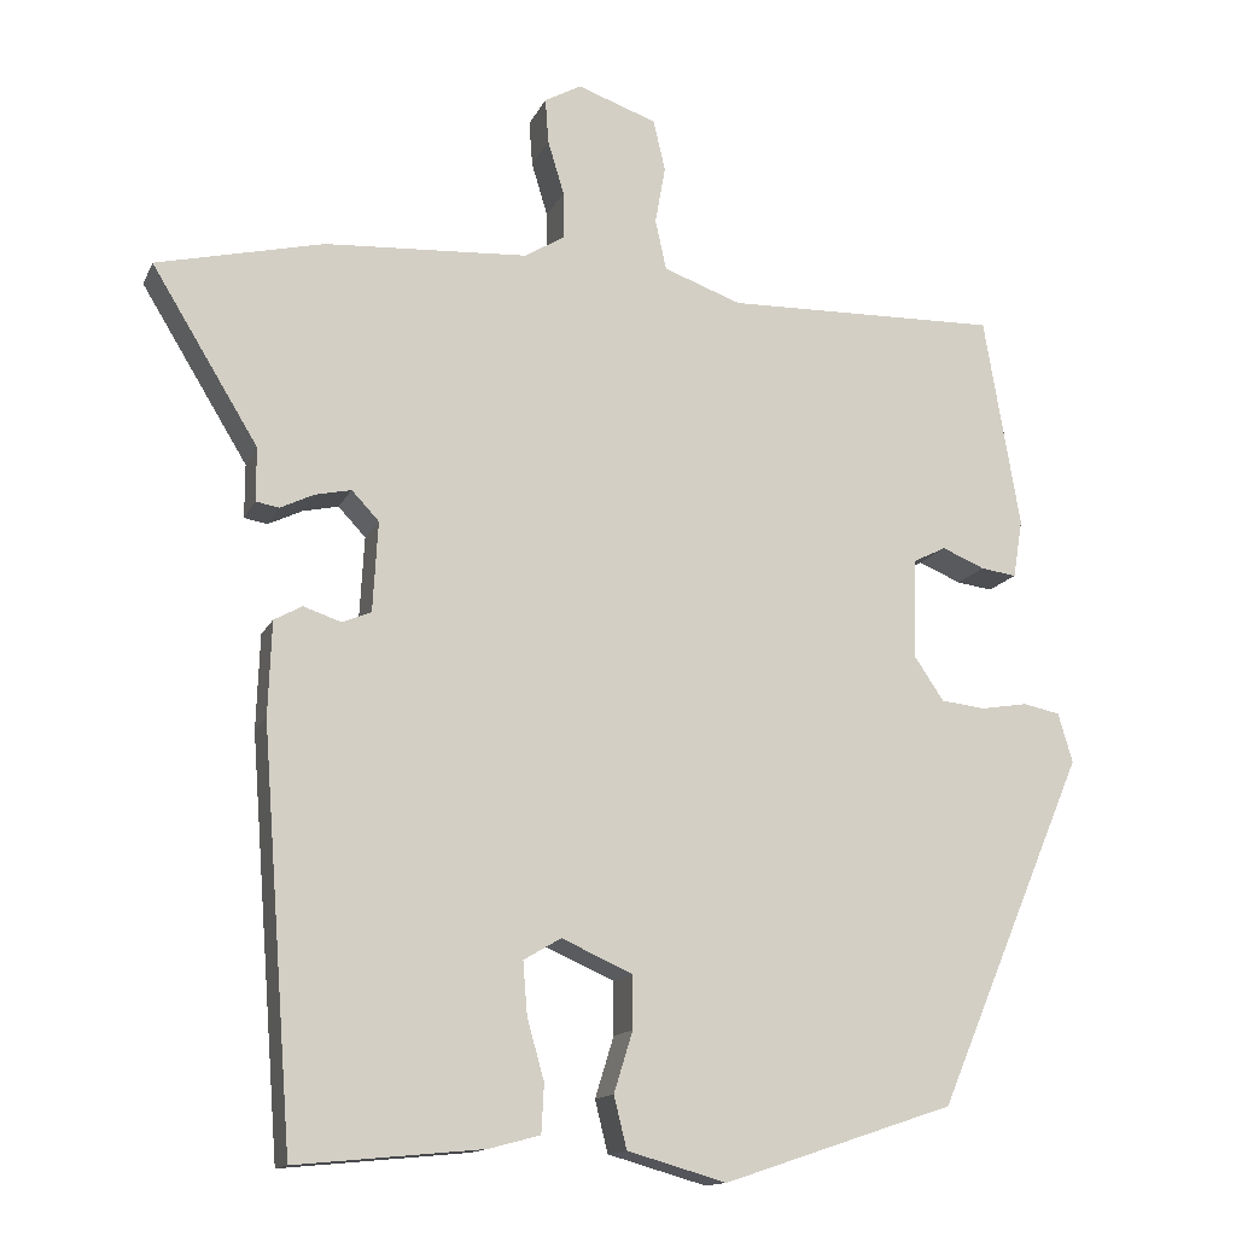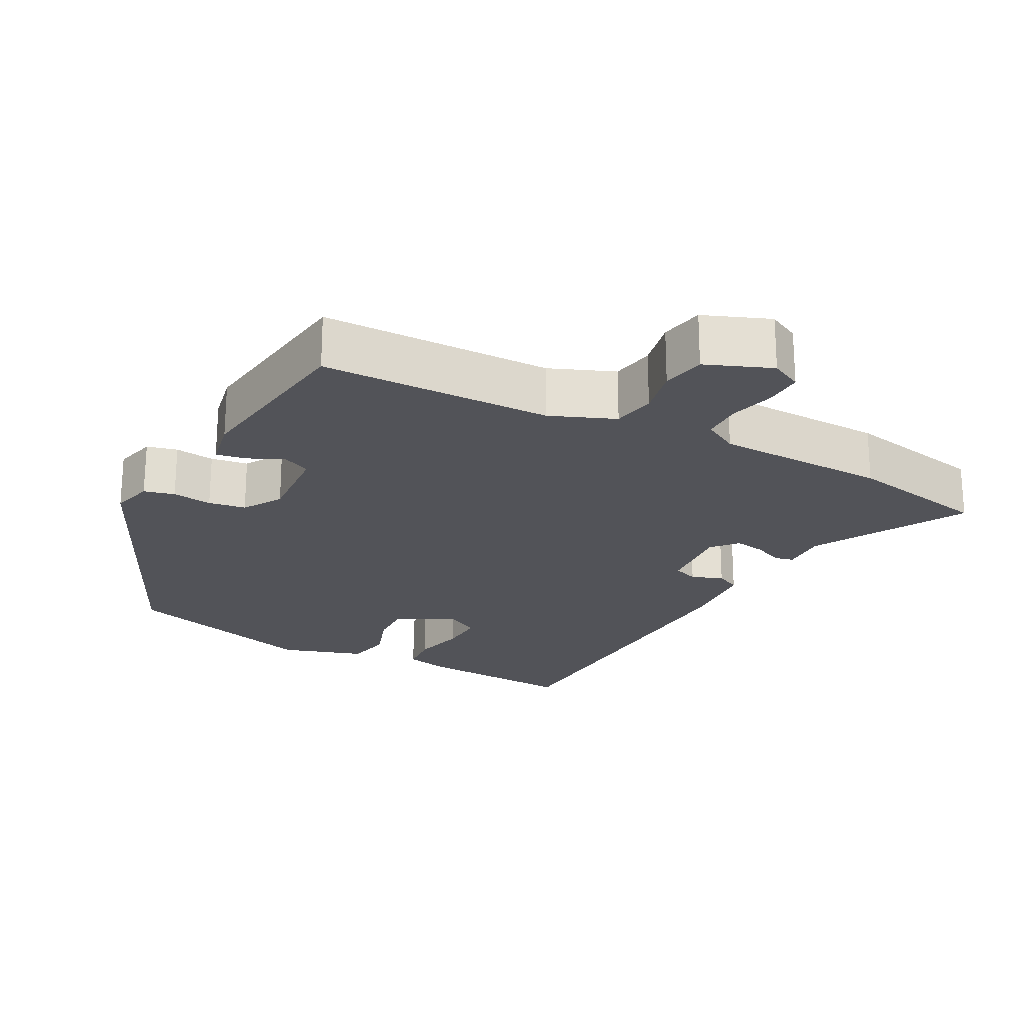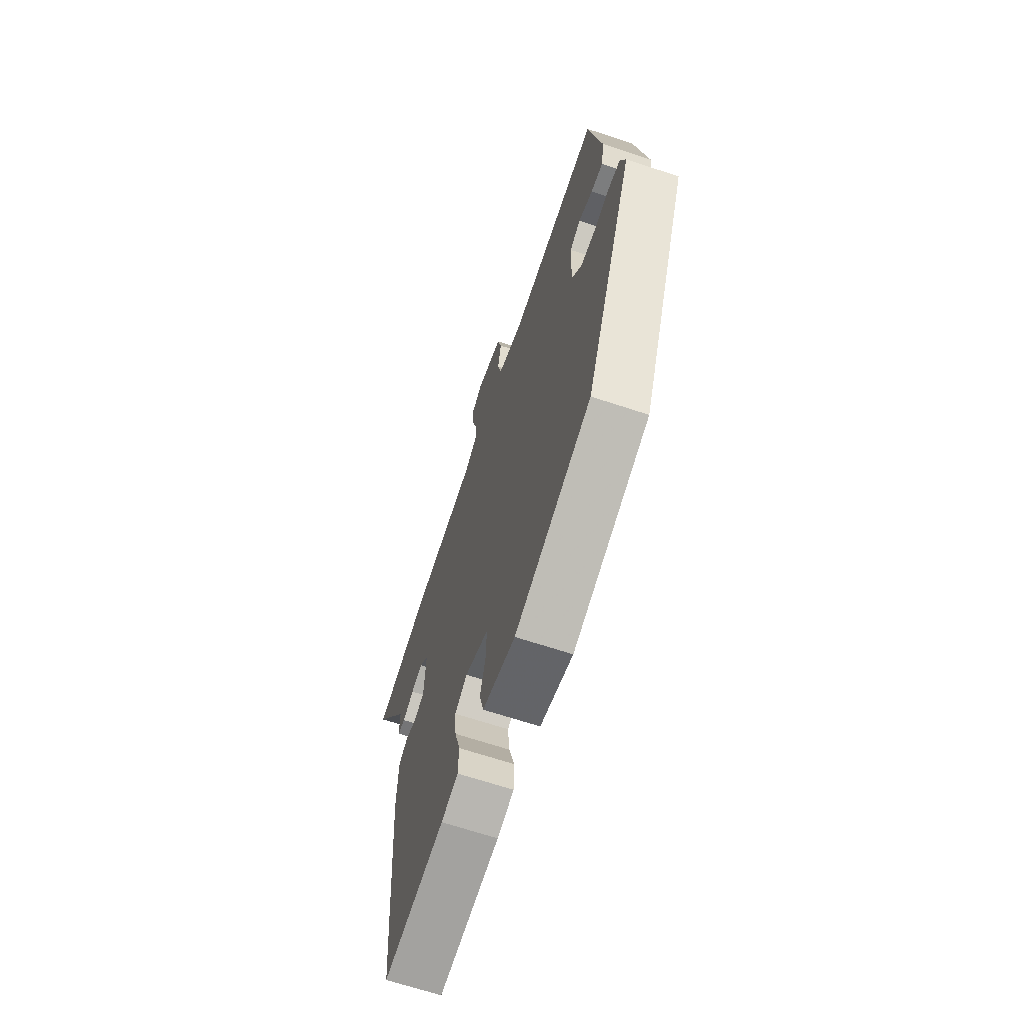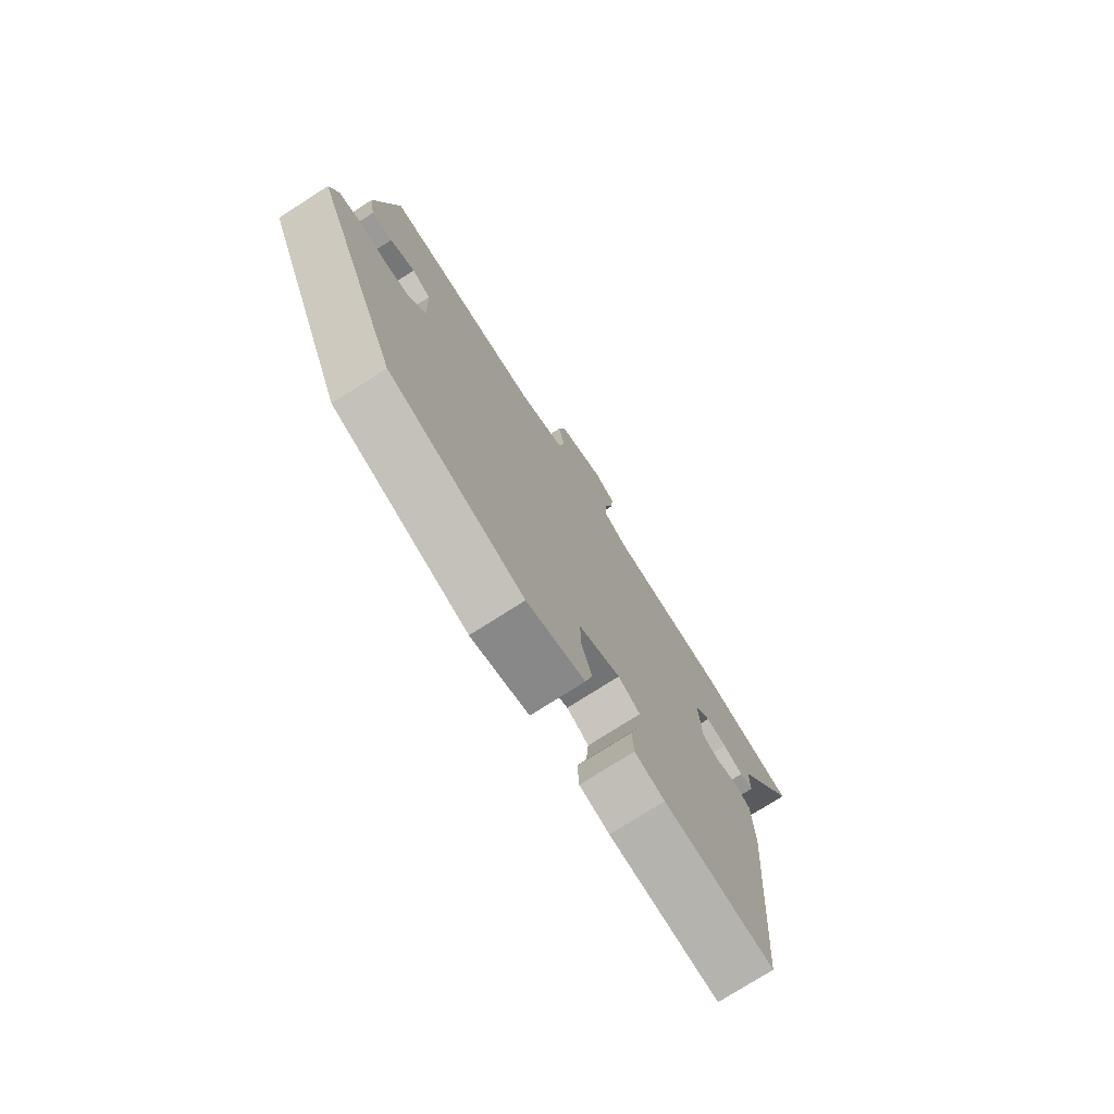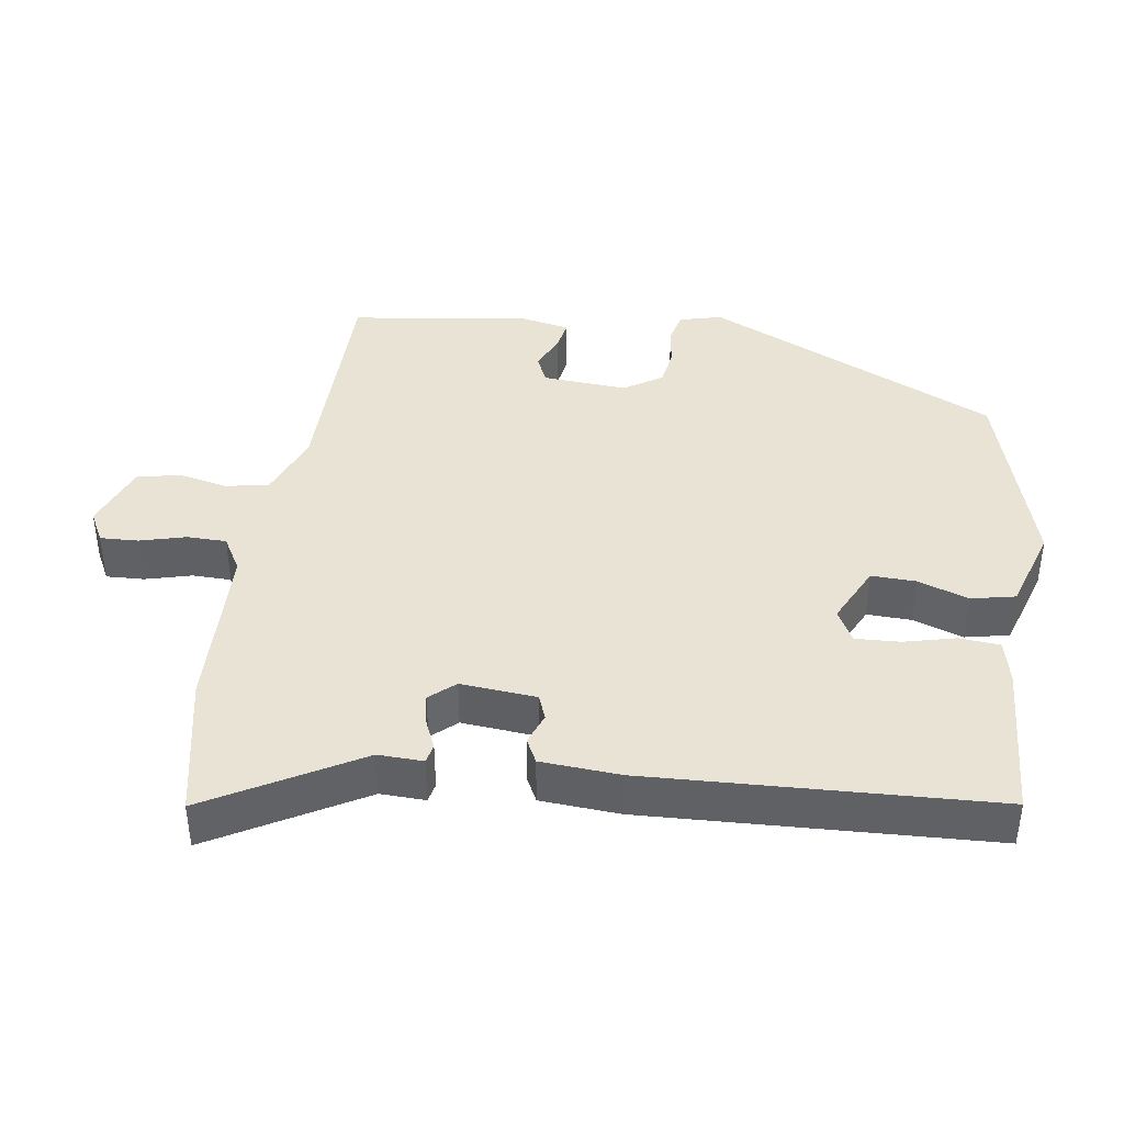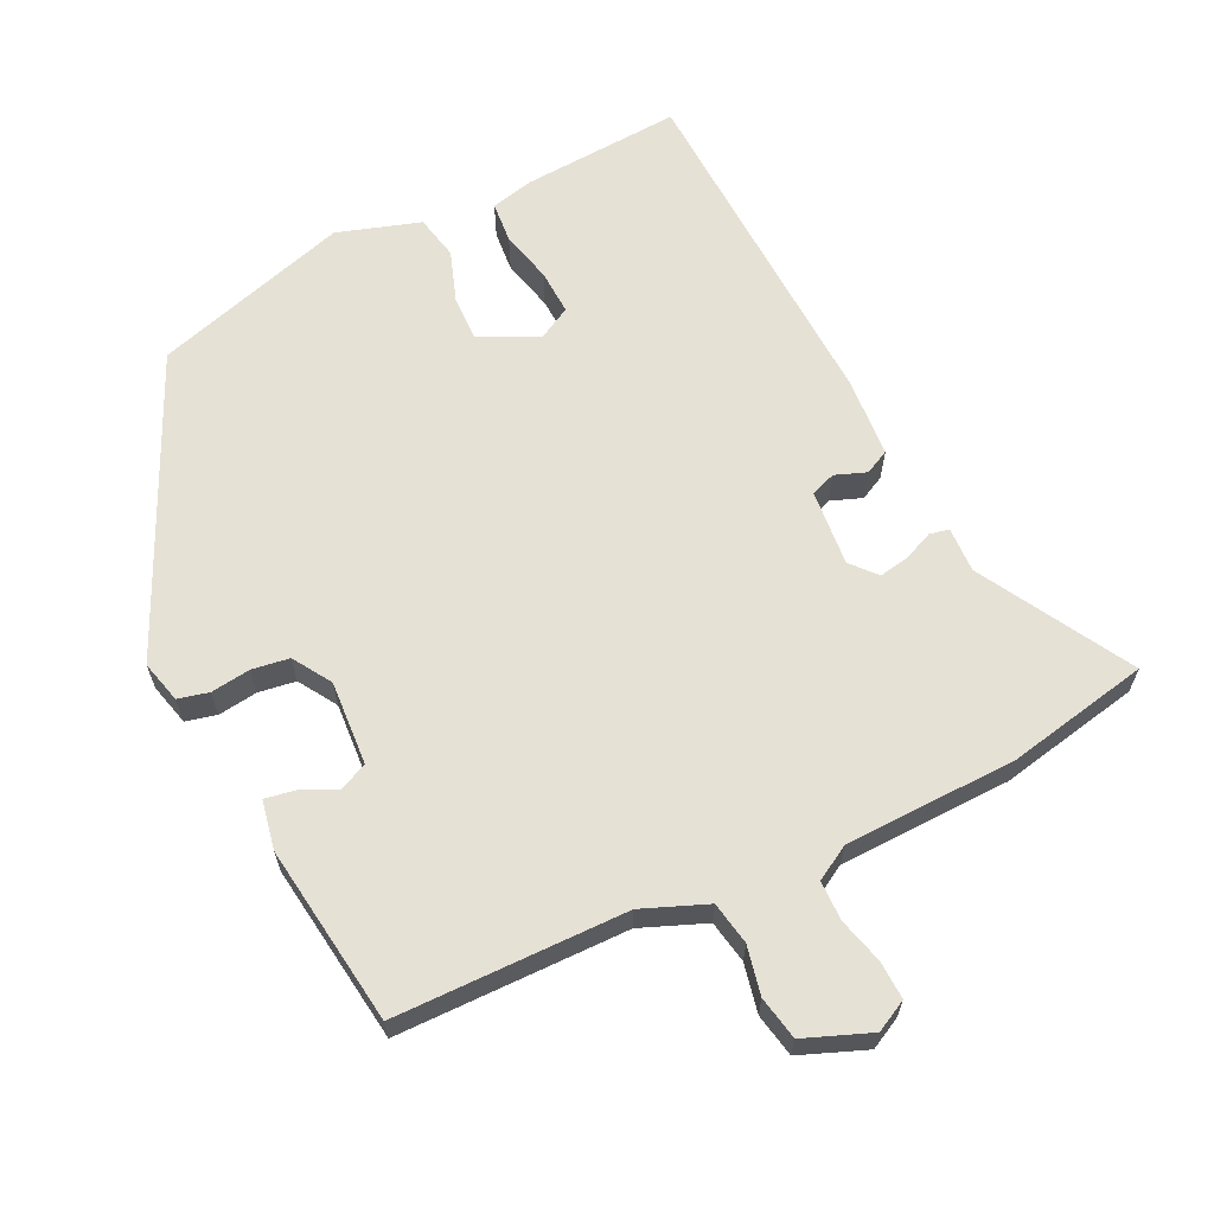
<metadata>
{"format":"obj","ext":"obj","renderer":"f3d","projection":"perspective","resolution":1024,"background":"white","views":[{"elev":-14.0,"azim":162.3,"up":"+Z"},{"elev":-22.7,"azim":-25.9,"up":"+Y"},{"elev":-67.0,"azim":-108.4,"up":"+Z"},{"elev":-75.9,"azim":-57.4,"up":"+Z"},{"elev":41.2,"azim":100.2,"up":"+Y"},{"elev":64.2,"azim":-24.0,"up":"+Y"}]}
</metadata>
<code>
v -0.415 0.07 0.513
v -0.094 0.07 0.506
v -0.003 0.07 0.539
v 0.01 0.07 0.598
v -0.002 0.07 0.666
v 0.012 0.07 0.726
v 0.105 0.07 0.759
v 0.148 0.07 0.735
v 0.144 0.07 0.682
v 0.125 0.07 0.619
v 0.124 0.07 0.564
v 0.171 0.07 0.535
v 0.41 0.07 0.521
v 0.606 0.07 0.475
v 0.481 0.07 0.27
v 0.481 0.07 0.207
v 0.454 0.07 0.202
v 0.414 0.07 0.221
v 0.372 0.07 0.23
v 0.34 0.07 0.196
v 0.346 0.07 0.09
v 0.38 0.07 0.076
v 0.424 0.07 0.091
v 0.457 0.07 0.073
v 0.461 0.07 -0.038
v 0.424 0.07 -0.519
v 0.205 0.07 -0.498
v 0.145 0.07 -0.482
v 0.142 0.07 -0.425
v 0.162 0.07 -0.354
v 0.167 0.07 -0.292
v 0.123 0.07 -0.266
v 0.04 0.07 -0.303
v 0.04 0.07 -0.365
v 0.062 0.07 -0.436
v 0.047 0.07 -0.497
v -0.069 0.07 -0.53
v -0.339 0.07 -0.44
v -0.514 0.07 -0.029
v -0.497 0.07 0.029
v -0.454 0.07 0.038
v -0.399 0.07 0.029
v -0.347 0.07 0.035
v -0.312 0.07 0.087
v -0.316 0.07 0.204
v -0.354 0.07 0.223
v -0.404 0.07 0.202
v -0.446 0.07 0.196
v -0.457 0.07 0.264
v -0.415 0 0.513
v -0.094 0 0.506
v -0.003 0 0.539
v 0.01 0 0.598
v -0.002 0 0.666
v 0.012 0 0.726
v 0.105 0 0.759
v 0.148 0 0.735
v 0.144 0 0.682
v 0.125 0 0.619
v 0.124 0 0.564
v 0.171 0 0.535
v 0.41 0 0.521
v 0.606 0 0.475
v 0.481 0 0.27
v 0.481 0 0.207
v 0.454 0 0.202
v 0.414 0 0.221
v 0.372 0 0.23
v 0.34 0 0.196
v 0.346 0 0.09
v 0.38 0 0.076
v 0.424 0 0.091
v 0.457 0 0.073
v 0.461 0 -0.038
v 0.424 0 -0.519
v 0.205 0 -0.498
v 0.145 0 -0.482
v 0.142 0 -0.425
v 0.162 0 -0.354
v 0.167 0 -0.292
v 0.123 0 -0.266
v 0.04 0 -0.303
v 0.04 0 -0.365
v 0.062 0 -0.436
v 0.047 0 -0.497
v -0.069 0 -0.53
v -0.339 0 -0.44
v -0.514 0 -0.029
v -0.497 0 0.029
v -0.454 0 0.038
v -0.399 0 0.029
v -0.347 0 0.035
v -0.312 0 0.087
v -0.316 0 0.204
v -0.354 0 0.223
v -0.404 0 0.202
v -0.446 0 0.196
v -0.457 0 0.264
f 49 1 2
f 48 49 2
f 47 48 2
f 46 47 2
f 45 46 2 3
f 44 45 3
f 43 44 3
f 40 41 42
f 39 40 42
f 38 39 42
f 37 38 42
f 36 37 42
f 35 36 42
f 34 35 42
f 33 34 42 43
f 32 33 43 3
f 28 29 30
f 27 28 30
f 26 27 30
f 25 26 30
f 24 25 30
f 23 24 30
f 22 23 30
f 21 22 30 31
f 32 3 4
f 31 32 4
f 21 31 4
f 20 21 4
f 15 16 17 18
f 15 18 19
f 14 15 19
f 13 14 19
f 12 13 19
f 19 20 4
f 12 19 4
f 11 12 4
f 8 9 10
f 7 8 10
f 7 10 11
f 6 7 11
f 5 6 11
f 4 5 11
f 51 50 98
f 51 98 97
f 51 97 96
f 51 96 95
f 52 51 95 94
f 52 94 93
f 52 93 92
f 91 90 89
f 91 89 88
f 91 88 87
f 91 87 86
f 91 86 85
f 91 85 84
f 91 84 83
f 92 91 83 82
f 52 92 82 81
f 79 78 77
f 79 77 76
f 79 76 75
f 79 75 74
f 79 74 73
f 79 73 72
f 79 72 71
f 80 79 71 70
f 53 52 81
f 53 81 80
f 53 80 70
f 53 70 69
f 67 66 65 64
f 68 67 64
f 68 64 63
f 68 63 62
f 68 62 61
f 53 69 68
f 53 68 61
f 53 61 60
f 59 58 57
f 59 57 56
f 60 59 56
f 60 56 55
f 60 55 54
f 60 54 53
f 1 50 51 2
f 2 51 52 3
f 3 52 53 4
f 4 53 54 5
f 5 54 55 6
f 6 55 56 7
f 7 56 57 8
f 8 57 58 9
f 9 58 59 10
f 10 59 60 11
f 11 60 61 12
f 12 61 62 13
f 13 62 63 14
f 14 63 64 15
f 15 64 65 16
f 16 65 66 17
f 17 66 67 18
f 18 67 68 19
f 19 68 69 20
f 20 69 70 21
f 21 70 71 22
f 22 71 72 23
f 23 72 73 24
f 24 73 74 25
f 25 74 75 26
f 26 75 76 27
f 27 76 77 28
f 28 77 78 29
f 29 78 79 30
f 30 79 80 31
f 31 80 81 32
f 32 81 82 33
f 33 82 83 34
f 34 83 84 35
f 35 84 85 36
f 36 85 86 37
f 37 86 87 38
f 38 87 88 39
f 39 88 89 40
f 40 89 90 41
f 41 90 91 42
f 42 91 92 43
f 43 92 93 44
f 44 93 94 45
f 45 94 95 46
f 46 95 96 47
f 47 96 97 48
f 48 97 98 49
f 49 98 50 1

</code>
